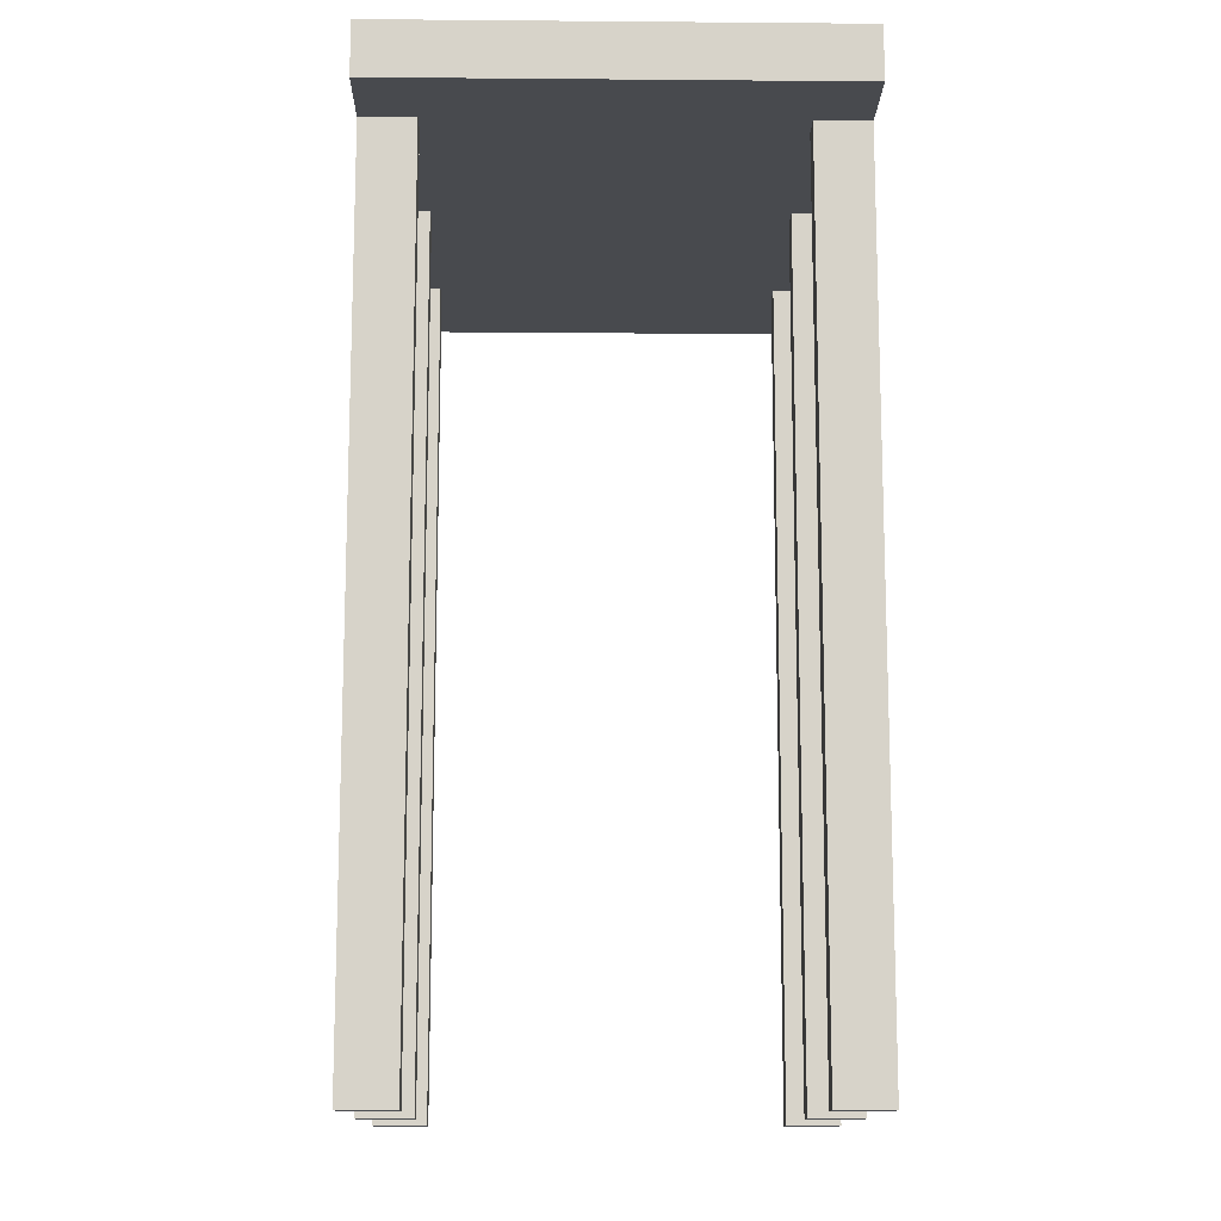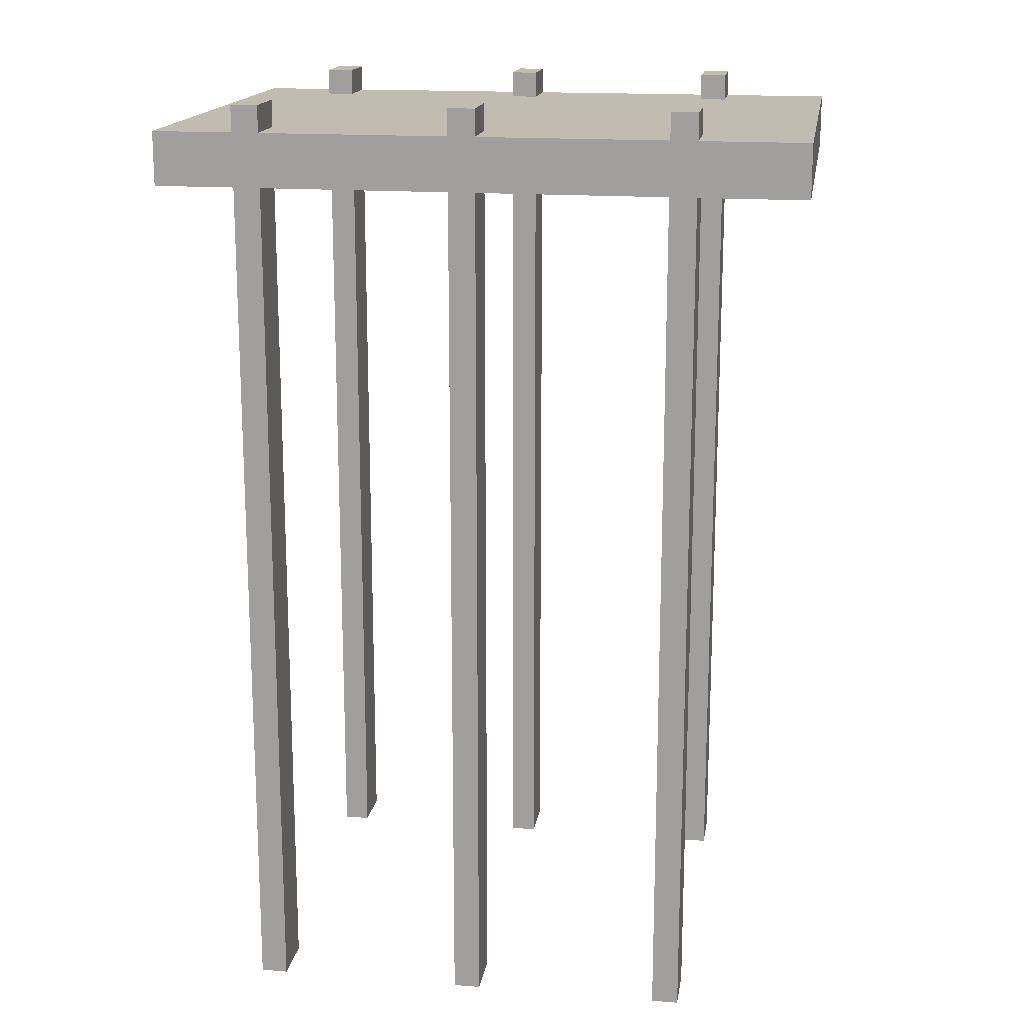
<metadata>
{"format":"obj","ext":"obj","renderer":"f3d","projection":"perspective","resolution":1024,"background":"white","views":[{"elev":-13.2,"azim":-91.1,"up":"+Y"},{"elev":16.6,"azim":9.0,"up":"+Y"}]}
</metadata>
<code>
o ObjObject
v 0.8 3.2 0.8
v 0.7 -0 0.8
v 0.8 -0 0.8
v 0.7 3.2 0.8
v 1e-06 3.2 0.8
v -0.1 0 0.8
v 0 0 0.8
v -0.1 3.2 0.8
v -0.8 3.2 0.8
v -0.9 0 0.8
v -0.8 0 0.8
v -0.9 3.2 0.8
v 1.2 3.3 0.8
v 1 3.2 0.8
v 1.2 3.2 0.8
v 1 3.3 0.8
v 0.9 3.2 0.8
v 0.9 3.3 0.8
v 0.6 3.2 0.8
v 0.6 3.3 0.8
v 0.5 3.2 0.8
v 0.5 3.3 0.8
v 0.2 3.2 0.8
v 0.2 3.3 0.8
v 0.1 3.2 0.8
v 0.1 3.3 0.8
v -0.2 3.2 0.8
v -0.2 3.3 0.8
v -0.3 3.2 0.8
v -0.3 3.3 0.8
v -0.6 3.2 0.8
v -0.6 3.3 0.8
v -0.7 3.2 0.8
v -0.7 3.3 0.8
v -1 3.2 0.8
v -1 3.3 0.8
v -1.1 3.2 0.8
v -1.1 3.3 0.8
v -1.2 3.2 0.8
v -1.2 3.3 0.8
v 1.2 3.4 0.8
v 0.8 3.4 0.8
v 0.7 3.4 0.8
v 1e-06 3.4 0.8
v -0.1 3.4 0.8
v -0.8 3.4 0.8
v -0.9 3.4 0.8
v -1.2 3.4 0.8
v 0.8 3.5 0.8
v 0.7 3.5 0.8
v 1e-06 3.5 0.8
v -0.1 3.5 0.8
v -0.8 3.5 0.8
v -0.9 3.5 0.8
v 0.8 3.2 -0.7
v 0.7 -0 -0.7
v 0.8 -0 -0.7
v 0.7 3.2 -0.7
v 0 3.2 -0.7
v -0.1 0 -0.7
v -0 0 -0.7
v -0.1 3.2 -0.7
v -0.8 3.2 -0.7
v -0.9 0 -0.7
v -0.8 0 -0.7
v -0.9 3.2 -0.7
v 0.8 3.5 -0.7
v 0.7 3.4 -0.7
v 0.8 3.4 -0.7
v 0.7 3.5 -0.7
v 1e-06 3.5 -0.7
v -0.1 3.4 -0.7
v 1e-06 3.4 -0.7
v -0.1 3.5 -0.7
v -0.8 3.5 -0.7
v -0.9 3.4 -0.7
v -0.8 3.4 -0.7
v -0.9 3.5 -0.7
v 0.8 -0 0.6
v 0.7 -0 0.6
v 0.8 3.2 0.6
v 0.7 3.2 0.6
v 0 0 0.6
v -0.1 0 0.6
v 1e-06 3.2 0.6
v -0.1 3.2 0.6
v -0.8 0 0.6
v -0.9 0 0.6
v -0.8 3.2 0.6
v -0.9 3.2 0.6
v 0.8 3.4 0.6
v 0.7 3.4 0.6
v 0.8 3.5 0.6
v 0.7 3.5 0.6
v 1e-06 3.4 0.6
v -0.1 3.4 0.6
v 1e-06 3.5 0.6
v -0.1 3.5 0.6
v -0.8 3.4 0.6
v -0.9 3.4 0.6
v -0.8 3.5 0.6
v -0.9 3.5 0.6
v 0.8 -0 -0.9
v 0.7 -0 -0.9
v 0.8 3.2 -0.9
v 0.7 3.2 -0.9
v -0 0 -0.9
v -0.1 0 -0.9
v 0 3.2 -0.9
v -0.1 3.2 -0.9
v -0.8 0 -0.9
v -0.9 0 -0.9
v -0.8 3.2 -0.9
v -0.9 3.2 -0.9
v 1.2 3.2 -0.9
v 1 3.2 -0.9
v 1.2 3.3 -0.9
v 0.9 3.2 -0.9
v 1 3.3 -0.9
v 0.9 3.3 -0.9
v 0.6 3.2 -0.9
v 0.5 3.2 -0.9
v 0.6 3.3 -0.9
v 0.2 3.2 -0.9
v 0.5 3.3 -0.9
v 0.1 3.2 -0.9
v 0.2 3.3 -0.9
v 0.1 3.3 -0.9
v -0.2 3.2 -0.9
v -0.3 3.2 -0.9
v -0.2 3.3 -0.9
v -0.6 3.2 -0.9
v -0.3 3.3 -0.9
v -0.7 3.2 -0.9
v -0.6 3.3 -0.9
v -1 3.2 -0.9
v -0.7 3.3 -0.9
v -1.1 3.2 -0.9
v -1 3.3 -0.9
v -1.2 3.2 -0.9
v -1.1 3.3 -0.9
v -1.2 3.3 -0.9
v 1.2 3.4 -0.9
v 0.8 3.4 -0.9
v 0.7 3.4 -0.9
v 1e-06 3.4 -0.9
v -0.1 3.4 -0.9
v -0.8 3.4 -0.9
v -0.9 3.4 -0.9
v -1.2 3.4 -0.9
v 0.8 3.5 -0.9
v 0.7 3.5 -0.9
v 1e-06 3.5 -0.9
v -0.1 3.5 -0.9
v -0.8 3.5 -0.9
v -0.9 3.5 -0.9
v 1.2 3.3 0.6
v 1.2 3.3 0.8
v 1.2 3.2 0.8
v 1.2 3.4 0.8
v 1.2 3.4 0.6
v 1.2 3.2 0.5
v 1.2 3.4 0.5
v 1.2 3.3 -0
v 1.2 3.4 -0
v 1.2 3.3 -0.2
v 1.2 3.4 -0.2
v 1.2 3.2 -0.6
v 1.2 3.4 -0.6
v 1.2 3.3 -0.7
v 1.2 3.4 -0.7
v 1.2 3.2 -0.9
v 1.2 3.3 -0.9
v 1.2 3.4 -0.9
v 0.8 -0 0.6
v 0.8 3.2 0.8
v 0.8 -0 0.8
v 0.8 3.2 0.6
v 0.8 3.4 0.6
v 0.8 3.5 0.8
v 0.8 3.4 0.8
v 0.8 3.5 0.6
v 0.8 -0 -0.9
v 0.8 3.2 -0.7
v 0.8 -0 -0.7
v 0.8 3.2 -0.9
v 0.8 3.4 -0.9
v 0.8 3.5 -0.7
v 0.8 3.4 -0.7
v 0.8 3.5 -0.9
v 0 0 0.6
v 1e-06 3.2 0.8
v 0 0 0.8
v 1e-06 3.2 0.6
v 1e-06 3.4 0.6
v 1e-06 3.5 0.8
v 1e-06 3.4 0.8
v 1e-06 3.5 0.6
v -0 0 -0.9
v 0 3.2 -0.7
v -0 0 -0.7
v 0 3.2 -0.9
v 1e-06 3.4 -0.9
v 1e-06 3.5 -0.7
v 1e-06 3.4 -0.7
v 1e-06 3.5 -0.9
v -0.8 0 0.6
v -0.8 3.2 0.8
v -0.8 0 0.8
v -0.8 3.2 0.6
v -0.8 3.4 0.6
v -0.8 3.5 0.8
v -0.8 3.4 0.8
v -0.8 3.5 0.6
v -0.8 0 -0.9
v -0.8 3.2 -0.7
v -0.8 0 -0.7
v -0.8 3.2 -0.9
v -0.8 3.4 -0.9
v -0.8 3.5 -0.7
v -0.8 3.4 -0.7
v -0.8 3.5 -0.9
v 0.7 -0 0.8
v 0.7 3.2 0.8
v 0.7 -0 0.6
v 0.7 3.2 0.6
v 0.7 3.4 0.8
v 0.7 3.5 0.8
v 0.7 3.4 0.6
v 0.7 3.5 0.6
v 0.7 -0 -0.7
v 0.7 3.2 -0.7
v 0.7 -0 -0.9
v 0.7 3.2 -0.9
v 0.7 3.4 -0.7
v 0.7 3.5 -0.7
v 0.7 3.4 -0.9
v 0.7 3.5 -0.9
v -0.1 0 0.8
v -0.1 3.2 0.8
v -0.1 0 0.6
v -0.1 3.2 0.6
v -0.1 3.4 0.8
v -0.1 3.5 0.8
v -0.1 3.4 0.6
v -0.1 3.5 0.6
v -0.1 0 -0.7
v -0.1 3.2 -0.7
v -0.1 0 -0.9
v -0.1 3.2 -0.9
v -0.1 3.4 -0.7
v -0.1 3.5 -0.7
v -0.1 3.4 -0.9
v -0.1 3.5 -0.9
v -0.9 0 0.8
v -0.9 3.2 0.8
v -0.9 0 0.6
v -0.9 3.2 0.6
v -0.9 3.4 0.8
v -0.9 3.5 0.8
v -0.9 3.4 0.6
v -0.9 3.5 0.6
v -0.9 0 -0.7
v -0.9 3.2 -0.7
v -0.9 0 -0.9
v -0.9 3.2 -0.9
v -0.9 3.4 -0.7
v -0.9 3.5 -0.7
v -0.9 3.4 -0.9
v -0.9 3.5 -0.9
v -1.2 3.2 0.8
v -1.2 3.3 0.8
v -1.2 3.3 0.6
v -1.2 3.4 0.8
v -1.2 3.4 0.6
v -1.2 3.3 -0.7
v -1.2 3.4 -0.7
v -1.2 3.2 -0.9
v -1.2 3.3 -0.9
v -1.2 3.4 -0.9
v 0.7 -0 0.8
v 0.8 -0 0.6
v 0.8 -0 0.8
v 0.7 -0 0.6
v 0.7 -0 -0.7
v 0.8 -0 -0.9
v 0.8 -0 -0.7
v 0.7 -0 -0.9
v -0.1 0 0.8
v 0 0 0.6
v 0 0 0.8
v -0.1 0 0.6
v -0.1 0 -0.7
v -0 0 -0.9
v -0 0 -0.7
v -0.1 0 -0.9
v -0.9 0 0.8
v -0.8 0 0.6
v -0.8 0 0.8
v -0.9 0 0.6
v -0.9 0 -0.7
v -0.8 0 -0.9
v -0.8 0 -0.7
v -0.9 0 -0.9
v 1.1 3.2 0.5
v 1.2 3.2 0.5
v 1.2 3.2 0.8
v 1.2 3.2 -0.6
v 1.1 3.2 -0.6
v 1.2 3.2 -0.9
v 1 3.2 0.8
v 1 3.2 -0.9
v 0.9 3.2 0.8
v 0.9 3.2 -0.9
v 0.8 3.2 0.8
v 0.8 3.2 0.6
v 0.8 3.2 0.5
v 0.8 3.2 -0.4
v 0.8 3.2 -0.7
v 0.8 3.2 -0.9
v 0.7 3.2 0.6
v 0.7 3.2 0.5
v 0.7 3.2 -0.4
v 0.7 3.2 -0.7
v 0.6 3.2 0.8
v 0.7 3.2 -0.9
v 0.7 3.2 0.8
v 0.6 3.2 -0.9
v 0.5 3.2 0.8
v 0.5 3.2 -0.9
v 0.4 3.2 0.5
v 0.4 3.2 -0.6
v 0.3 3.2 0.5
v 0.3 3.2 -0.6
v 0.2 3.2 0.8
v 0.2 3.2 -0.9
v 0.1 3.2 0.8
v 0.1 3.2 -0.9
v 1e-06 3.2 0.8
v 1e-06 3.2 0.6
v 1e-06 3.2 0.5
v 1e-06 3.2 -0
v 1e-06 3.2 -0.4
v 0 3.2 -0.6
v 0 3.2 -0.7
v 0 3.2 -0.9
v -0.1 3.2 0.6
v -0.1 3.2 0.5
v -0.1 3.2 0
v -0.1 3.2 -0.4
v -0.1 3.2 -0.6
v -0.1 3.2 -0.7
v -0.2 3.2 0.8
v -0.1 3.2 -0.9
v -0.1 3.2 0.8
v -0.2 3.2 -0.9
v -0.3 3.2 0.8
v -0.3 3.2 -0.9
v -0.4 3.2 0.5
v -0.4 3.2 0.1
v -0.4 3.2 0
v -0.4 3.2 -0.2
v -0.4 3.2 -0.4
v -0.4 3.2 -0.6
v -0.5 3.2 0.5
v -0.5 3.2 0.1
v -0.5 3.2 0
v -0.5 3.2 -0.2
v -0.5 3.2 -0.4
v -0.5 3.2 -0.6
v -0.6 3.2 0.8
v -0.6 3.2 -0.9
v -0.7 3.2 0.8
v -0.7 3.2 -0.9
v -0.8 3.2 0.8
v -0.8 3.2 0.6
v -0.8 3.2 0.3
v -0.8 3.2 -0.6
v -0.8 3.2 -0.7
v -0.8 3.2 -0.9
v -0.9 3.2 0.6
v -0.9 3.2 0.3
v -0.9 3.2 -0.6
v -0.9 3.2 -0.7
v -1 3.2 0.8
v -0.9 3.2 -0.9
v -0.9 3.2 0.8
v -1 3.2 -0.9
v -1.1 3.2 0.8
v -1.1 3.2 -0.9
v -1.2 3.2 0.8
v -1.2 3.2 -0.9
v 1.2 3.4 0.6
v 1.2 3.4 0.5
v 1.1 3.4 0.5
v 1.2 3.4 -0
v 1.2 3.4 -0.2
v 1.1 3.4 -0
v 1.2 3.4 -0.6
v 1.1 3.4 -0.2
v 1.2 3.4 -0.7
v 1.1 3.4 -0.6
v 1.2 3.4 0.8
v 1 3.4 0.6
v 1 3.4 -0.7
v 1.2 3.4 -0.9
v 0.9 3.4 0.6
v 0.9 3.4 -0.7
v 0.8 3.4 0.8
v 0.8 3.4 0.6
v 0.8 3.4 0.5
v 0.8 3.4 0.1
v 0.8 3.4 -0
v 0.8 3.4 -0.6
v 0.8 3.4 -0.7
v 0.8 3.4 -0.9
v 0.7 3.4 0.6
v 0.7 3.4 0.5
v 0.7 3.4 0.1
v 0.7 3.4 -0
v 0.7 3.4 -0.6
v 0.7 3.4 -0.7
v 0.6 3.4 0.6
v 0.7 3.4 0.8
v 0.7 3.4 -0.9
v 0.6 3.4 -0.7
v 0.5 3.4 0.6
v 0.5 3.4 -0.7
v 0.4 3.4 0.1
v 0.4 3.4 -0.6
v 0.3 3.4 0.1
v 0.3 3.4 -0.6
v 0.2 3.4 0.6
v 0.2 3.4 -0.7
v 0.1 3.4 0.6
v 0.1 3.4 -0.7
v 1e-06 3.4 0.8
v 1e-06 3.4 0.6
v 1e-06 3.4 0.1
v 1e-06 3.4 -0
v 1e-06 3.4 -0.4
v 1e-06 3.4 -0.6
v 1e-06 3.4 -0.7
v 1e-06 3.4 -0.9
v -0.1 3.4 0.6
v -0.1 3.4 0.1
v -0.1 3.4 0
v -0.1 3.4 -0.4
v -0.1 3.4 -0.6
v -0.1 3.4 -0.7
v -0.2 3.4 0.6
v -0.1 3.4 0.8
v -0.1 3.4 -0.9
v -0.2 3.4 -0.7
v -0.3 3.4 0.6
v -0.3 3.4 -0.7
v -0.4 3.4 0.5
v -0.4 3.4 -0.4
v -0.5 3.4 0.5
v -0.5 3.4 -0.4
v -0.6 3.4 0.6
v -0.6 3.4 -0.7
v -0.7 3.4 0.6
v -0.7 3.4 -0.7
v -0.8 3.4 0.8
v -0.8 3.4 0.6
v -0.8 3.4 0.5
v -0.8 3.4 0.3
v -0.8 3.4 0
v -0.8 3.4 -0.6
v -0.8 3.4 -0.7
v -0.8 3.4 -0.9
v -0.9 3.4 0.6
v -0.9 3.4 0.5
v -0.9 3.4 0.3
v -0.9 3.4 0
v -0.9 3.4 -0.6
v -0.9 3.4 -0.7
v -1 3.4 0.6
v -0.9 3.4 0.8
v -0.9 3.4 -0.9
v -1 3.4 -0.7
v -1.1 3.4 0.6
v -1.1 3.4 -0.7
v -1.2 3.4 0.8
v -1.2 3.4 0.6
v -1.2 3.4 -0.7
v -1.2 3.4 -0.9
v 0.8 3.5 0.8
v 0.8 3.5 0.6
v 0.7 3.5 0.8
v 0.7 3.5 0.6
v 0.8 3.5 -0.7
v 0.8 3.5 -0.9
v 0.7 3.5 -0.7
v 0.7 3.5 -0.9
v 1e-06 3.5 0.8
v 1e-06 3.5 0.6
v -0.1 3.5 0.8
v -0.1 3.5 0.6
v 1e-06 3.5 -0.7
v 1e-06 3.5 -0.9
v -0.1 3.5 -0.7
v -0.1 3.5 -0.9
v -0.8 3.5 0.8
v -0.8 3.5 0.6
v -0.9 3.5 0.8
v -0.9 3.5 0.6
v -0.8 3.5 -0.7
v -0.8 3.5 -0.9
v -0.9 3.5 -0.7
v -0.9 3.5 -0.9
f 1 2 3
f 4 2 1
f 5 6 7
f 8 6 5
f 9 10 11
f 12 10 9
f 13 14 15
f 16 17 14
f 16 14 13
f 18 1 17
f 18 17 16
f 18 4 1
f 18 19 4
f 20 21 19
f 20 19 18
f 22 23 21
f 22 21 20
f 24 25 23
f 24 23 22
f 26 5 25
f 26 25 24
f 26 8 5
f 26 27 8
f 28 29 27
f 28 27 26
f 30 31 29
f 30 29 28
f 32 33 31
f 32 31 30
f 34 35 12
f 34 33 32
f 34 12 9
f 34 9 33
f 36 37 35
f 36 35 34
f 38 39 37
f 38 37 36
f 40 39 38
f 41 22 20
f 41 30 28
f 41 40 38
f 41 38 36
f 41 26 24
f 41 28 26
f 41 36 34
f 41 24 22
f 41 16 13
f 41 20 18
f 41 18 16
f 41 32 30
f 41 34 32
f 42 40 41
f 43 40 42
f 44 40 43
f 45 40 44
f 46 40 45
f 47 40 46
f 48 40 47
f 49 43 42
f 50 43 49
f 51 45 44
f 52 45 51
f 53 47 46
f 54 47 53
f 55 56 57
f 58 56 55
f 59 60 61
f 62 60 59
f 63 64 65
f 66 64 63
f 67 68 69
f 70 68 67
f 71 72 73
f 74 72 71
f 75 76 77
f 78 76 75
f 79 80 81
f 81 80 82
f 83 84 85
f 85 84 86
f 87 88 89
f 89 88 90
f 91 92 93
f 93 92 94
f 95 96 97
f 97 96 98
f 99 100 101
f 101 100 102
f 103 104 105
f 105 104 106
f 107 108 109
f 109 108 110
f 111 112 113
f 113 112 114
f 115 116 117
f 116 118 119
f 117 116 119
f 118 105 120
f 119 118 120
f 105 106 120
f 106 121 120
f 121 122 123
f 120 121 123
f 122 124 125
f 123 122 125
f 124 126 127
f 125 124 127
f 126 109 128
f 127 126 128
f 109 110 128
f 110 129 128
f 129 130 131
f 128 129 131
f 130 132 133
f 131 130 133
f 132 134 135
f 133 132 135
f 114 136 137
f 135 134 137
f 113 114 137
f 134 113 137
f 136 138 139
f 137 136 139
f 138 140 141
f 139 138 141
f 141 140 142
f 123 125 143
f 131 133 143
f 141 142 143
f 139 141 143
f 127 128 143
f 128 131 143
f 137 139 143
f 125 127 143
f 117 119 143
f 120 123 143
f 119 120 143
f 133 135 143
f 135 137 143
f 143 142 144
f 144 142 145
f 145 142 146
f 146 142 147
f 147 142 148
f 148 142 149
f 149 142 150
f 144 145 151
f 151 145 152
f 146 147 153
f 153 147 154
f 148 149 155
f 155 149 156
f 157 158 159
f 157 160 158
f 161 160 157
f 162 157 159
f 162 161 157
f 163 161 162
f 164 163 162
f 165 163 164
f 166 164 162
f 166 165 164
f 167 165 166
f 168 166 162
f 168 167 166
f 169 167 168
f 170 169 168
f 171 169 170
f 172 170 168
f 173 171 170
f 173 170 172
f 174 171 173
f 175 176 177
f 178 176 175
f 179 180 181
f 182 180 179
f 183 184 185
f 186 184 183
f 187 188 189
f 190 188 187
f 191 192 193
f 194 192 191
f 195 196 197
f 198 196 195
f 199 200 201
f 202 200 199
f 203 204 205
f 206 204 203
f 207 208 209
f 210 208 207
f 211 212 213
f 214 212 211
f 215 216 217
f 218 216 215
f 219 220 221
f 222 220 219
f 223 224 225
f 225 224 226
f 227 228 229
f 229 228 230
f 231 232 233
f 233 232 234
f 235 236 237
f 237 236 238
f 239 240 241
f 241 240 242
f 243 244 245
f 245 244 246
f 247 248 249
f 249 248 250
f 251 252 253
f 253 252 254
f 255 256 257
f 257 256 258
f 259 260 261
f 261 260 262
f 263 264 265
f 265 264 266
f 267 268 269
f 269 268 270
f 271 272 273
f 272 274 273
f 273 274 275
f 271 273 276
f 273 275 276
f 276 275 277
f 271 276 278
f 276 277 279
f 278 276 279
f 279 277 280
f 281 282 283
f 284 282 281
f 285 286 287
f 288 286 285
f 289 290 291
f 292 290 289
f 293 294 295
f 296 294 293
f 297 298 299
f 300 298 297
f 301 302 303
f 304 302 301
f 305 306 307
f 305 308 306
f 309 310 308
f 309 308 305
f 311 305 307
f 311 309 305
f 312 310 309
f 312 309 311
f 313 312 311
f 314 312 313
f 315 314 313
f 316 314 315
f 317 314 316
f 318 314 317
f 319 314 318
f 320 314 319
f 321 317 316
f 322 318 317
f 322 317 321
f 323 319 318
f 323 318 322
f 324 319 323
f 325 322 321
f 325 326 324
f 325 324 323
f 325 323 322
f 325 321 327
f 328 326 325
f 329 328 325
f 330 328 329
f 331 330 329
f 332 330 331
f 333 331 329
f 333 332 331
f 334 330 332
f 334 332 333
f 335 333 329
f 335 334 333
f 336 330 334
f 336 334 335
f 337 336 335
f 338 336 337
f 339 338 337
f 340 338 339
f 341 338 340
f 342 338 341
f 343 338 342
f 344 338 343
f 345 338 344
f 346 338 345
f 347 341 340
f 348 342 341
f 348 341 347
f 349 343 342
f 349 342 348
f 350 344 343
f 350 343 349
f 351 345 344
f 351 344 350
f 352 345 351
f 353 350 349
f 353 354 352
f 353 352 351
f 353 351 350
f 353 347 355
f 353 349 348
f 353 348 347
f 356 354 353
f 357 356 353
f 358 356 357
f 359 358 357
f 360 358 359
f 361 358 360
f 362 358 361
f 363 358 362
f 364 358 363
f 365 359 357
f 365 360 359
f 366 361 360
f 366 360 365
f 367 362 361
f 367 361 366
f 368 363 362
f 368 362 367
f 369 364 363
f 369 363 368
f 370 358 364
f 370 364 369
f 371 369 368
f 371 368 367
f 371 370 369
f 371 367 366
f 371 366 365
f 371 365 357
f 372 358 370
f 372 370 371
f 373 372 371
f 374 372 373
f 375 374 373
f 376 374 375
f 377 374 376
f 378 374 377
f 379 374 378
f 380 374 379
f 381 377 376
f 382 378 377
f 382 377 381
f 383 379 378
f 383 378 382
f 384 379 383
f 385 382 381
f 385 386 384
f 385 384 383
f 385 383 382
f 385 381 387
f 388 386 385
f 389 388 385
f 390 388 389
f 391 390 389
f 392 390 391
f 393 394 395
f 394 396 395
f 396 397 398
f 395 396 398
f 397 399 400
f 398 397 400
f 399 401 402
f 400 399 402
f 403 393 404
f 398 400 404
f 400 402 404
f 395 398 404
f 393 395 404
f 402 401 405
f 404 402 405
f 401 406 405
f 403 404 407
f 404 405 407
f 405 406 408
f 407 405 408
f 403 407 409
f 407 408 410
f 409 407 410
f 410 408 411
f 411 408 412
f 412 408 413
f 413 408 414
f 408 406 415
f 414 408 415
f 415 406 416
f 410 411 417
f 411 412 418
f 417 411 418
f 412 413 419
f 418 412 419
f 413 414 420
f 419 413 420
f 414 415 421
f 420 414 421
f 421 415 422
f 418 419 423
f 419 420 423
f 421 422 423
f 420 421 423
f 424 417 423
f 417 418 423
f 422 425 426
f 423 422 426
f 424 423 427
f 423 426 427
f 426 425 428
f 427 426 428
f 427 428 429
f 429 428 430
f 427 429 431
f 429 430 431
f 430 428 432
f 431 430 432
f 424 427 433
f 427 431 433
f 431 432 433
f 432 428 434
f 433 432 434
f 428 425 434
f 424 433 435
f 433 434 435
f 434 425 436
f 435 434 436
f 424 435 437
f 435 436 438
f 437 435 438
f 438 436 439
f 439 436 440
f 440 436 441
f 441 436 442
f 436 425 443
f 442 436 443
f 443 425 444
f 438 439 445
f 439 440 446
f 445 439 446
f 440 441 447
f 446 440 447
f 441 442 448
f 447 441 448
f 442 443 449
f 448 442 449
f 449 443 450
f 446 447 451
f 447 448 451
f 449 450 451
f 448 449 451
f 452 445 451
f 445 446 451
f 450 453 454
f 451 450 454
f 452 451 455
f 451 454 455
f 454 453 456
f 455 454 456
f 455 456 457
f 457 456 458
f 455 457 459
f 457 458 459
f 458 456 460
f 459 458 460
f 452 455 461
f 455 459 461
f 459 460 461
f 460 456 462
f 461 460 462
f 456 453 462
f 452 461 463
f 461 462 463
f 462 453 464
f 463 462 464
f 452 463 465
f 463 464 466
f 465 463 466
f 466 464 467
f 467 464 468
f 468 464 469
f 469 464 470
f 464 453 471
f 470 464 471
f 471 453 472
f 466 467 473
f 467 468 474
f 473 467 474
f 468 469 475
f 474 468 475
f 469 470 476
f 475 469 476
f 470 471 477
f 476 470 477
f 477 471 478
f 474 475 479
f 475 476 479
f 477 478 479
f 476 477 479
f 480 473 479
f 473 474 479
f 478 481 482
f 479 478 482
f 480 479 483
f 479 482 483
f 482 481 484
f 483 482 484
f 480 483 485
f 483 484 486
f 485 483 486
f 484 481 487
f 486 484 487
f 487 481 488
f 489 490 491
f 491 490 492
f 493 494 495
f 495 494 496
f 497 498 499
f 499 498 500
f 501 502 503
f 503 502 504
f 505 506 507
f 507 506 508
f 509 510 511
f 511 510 512

</code>
